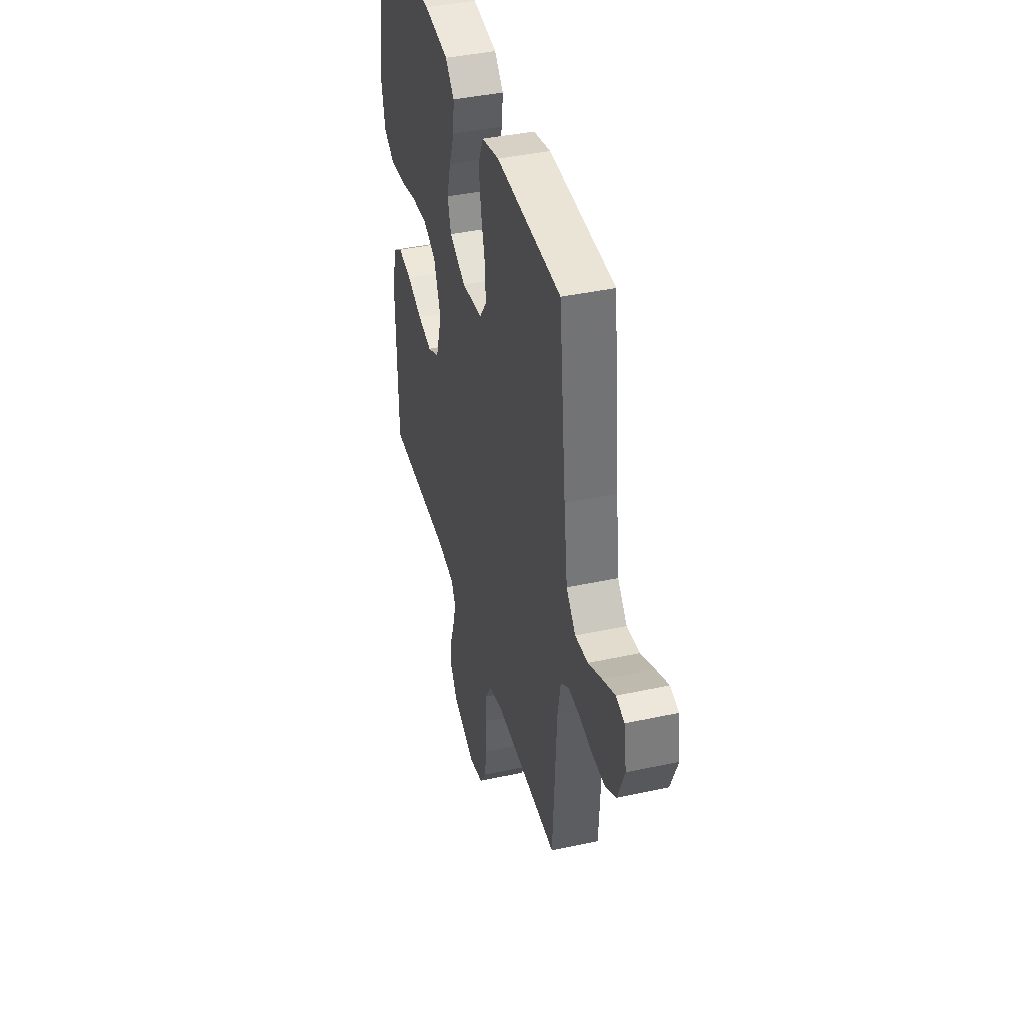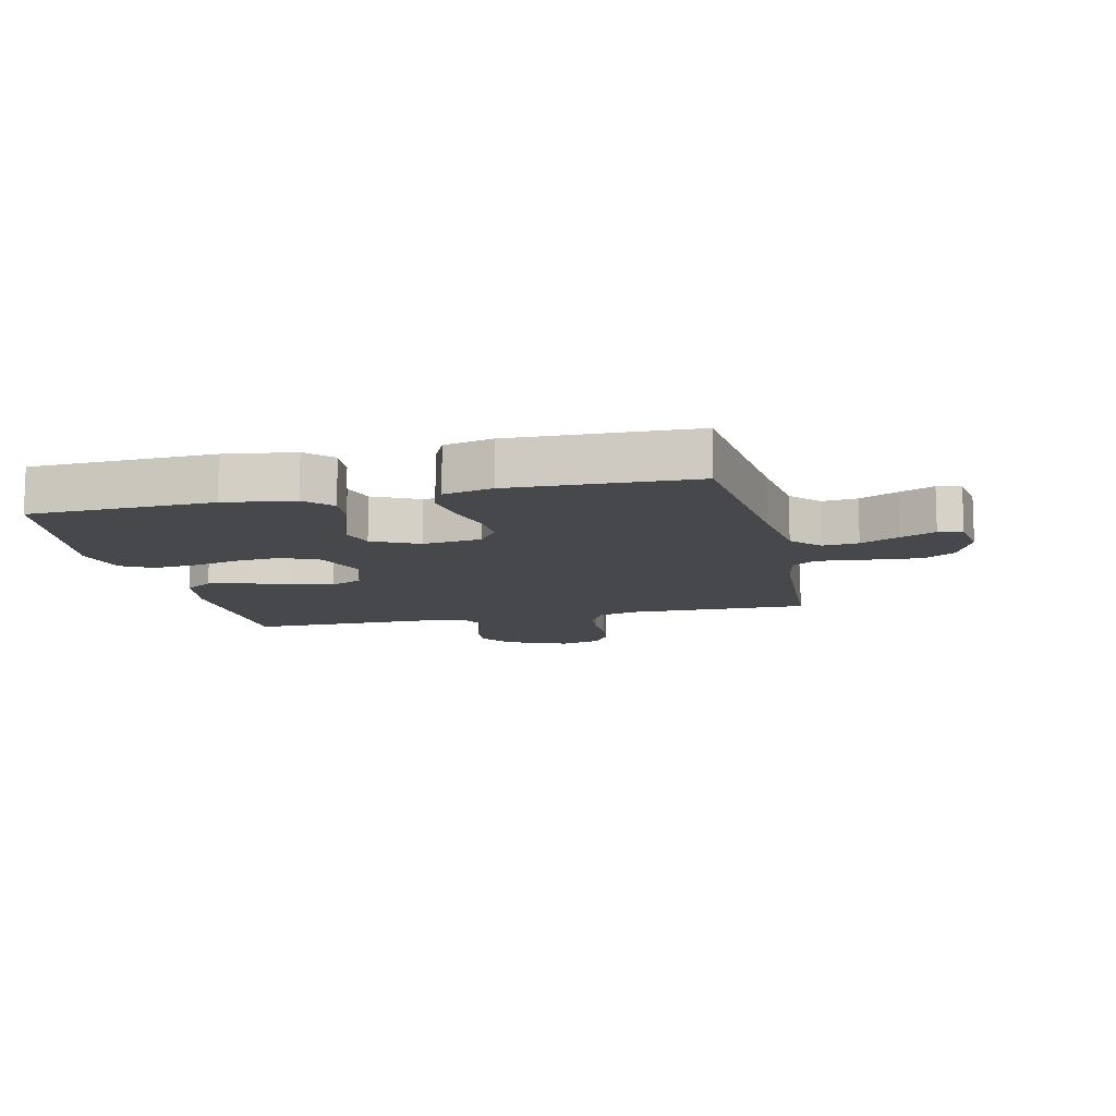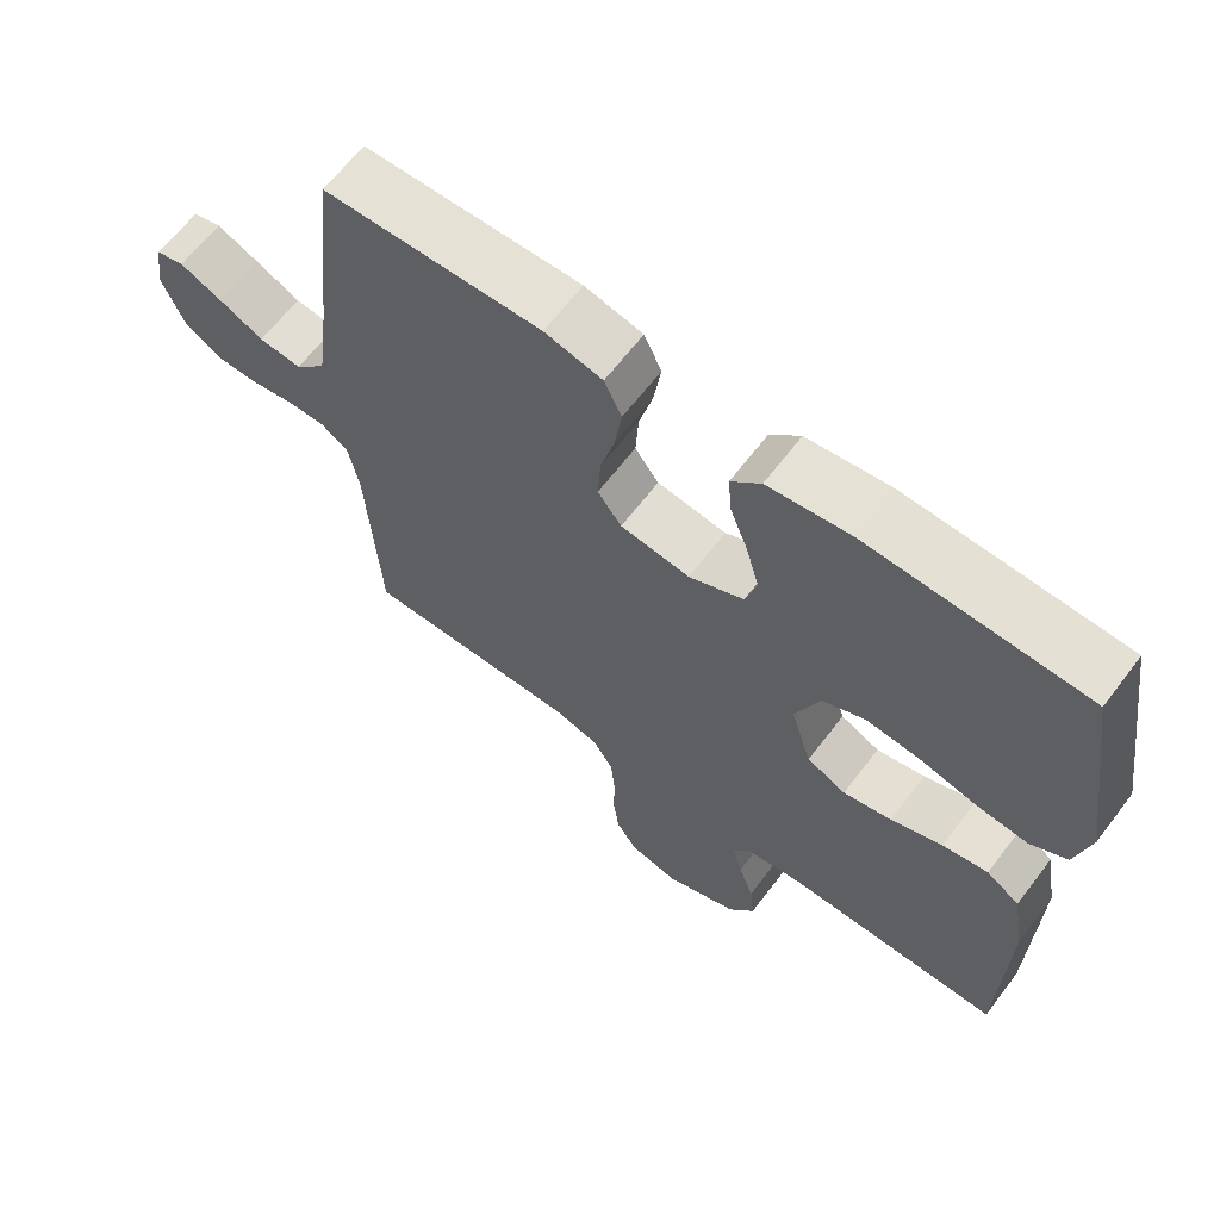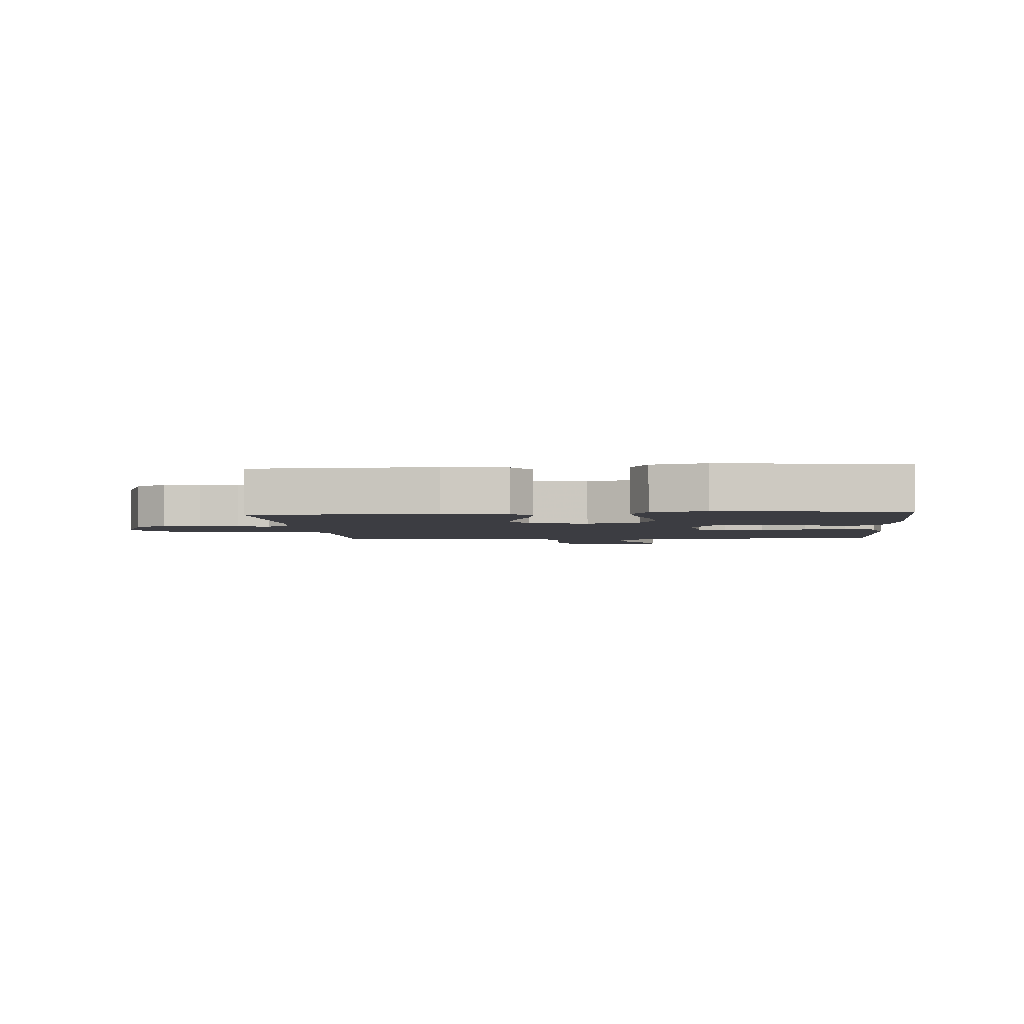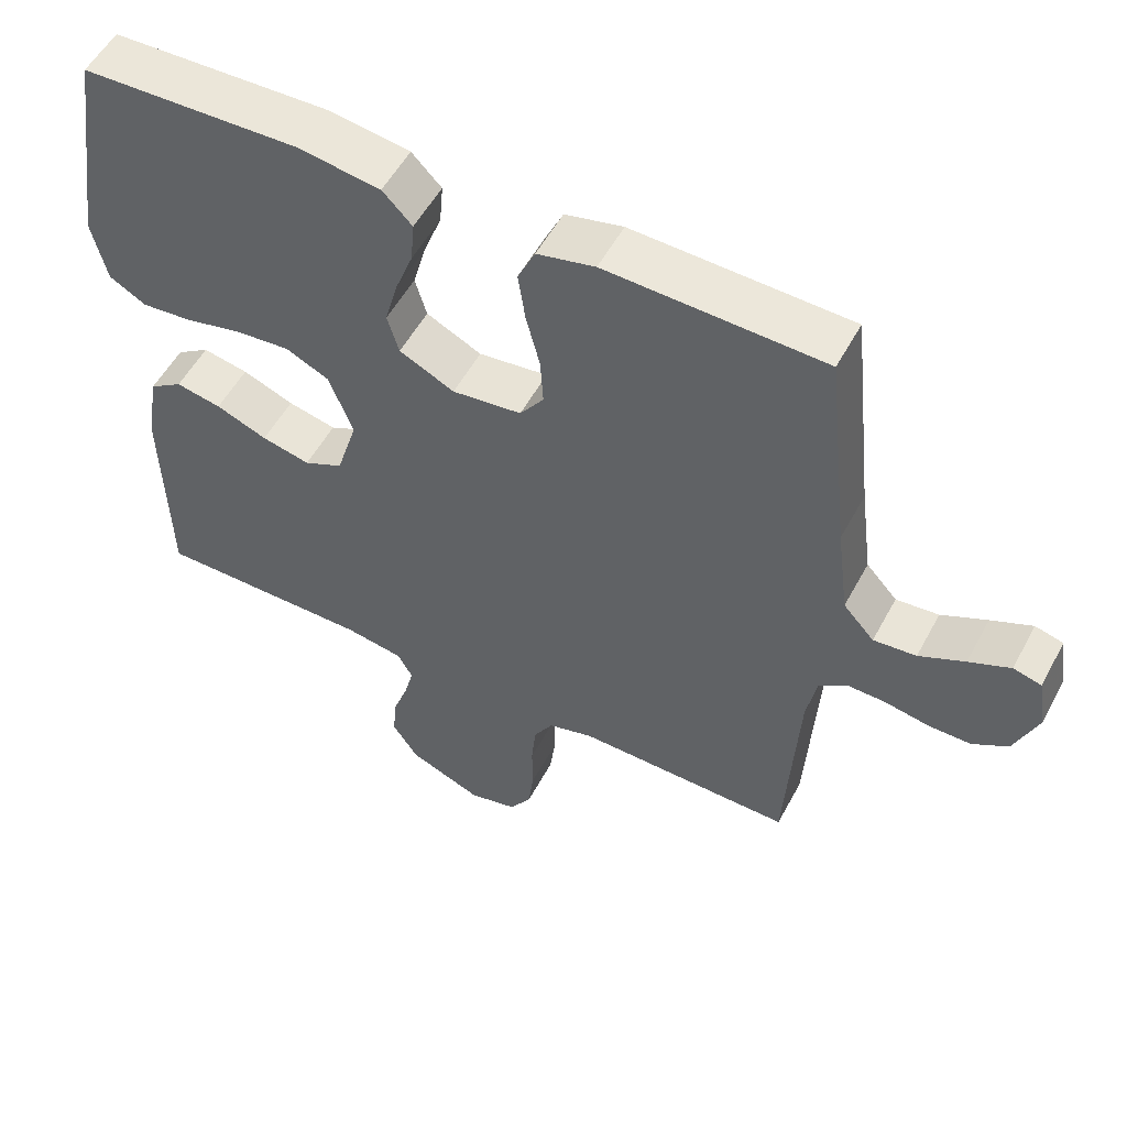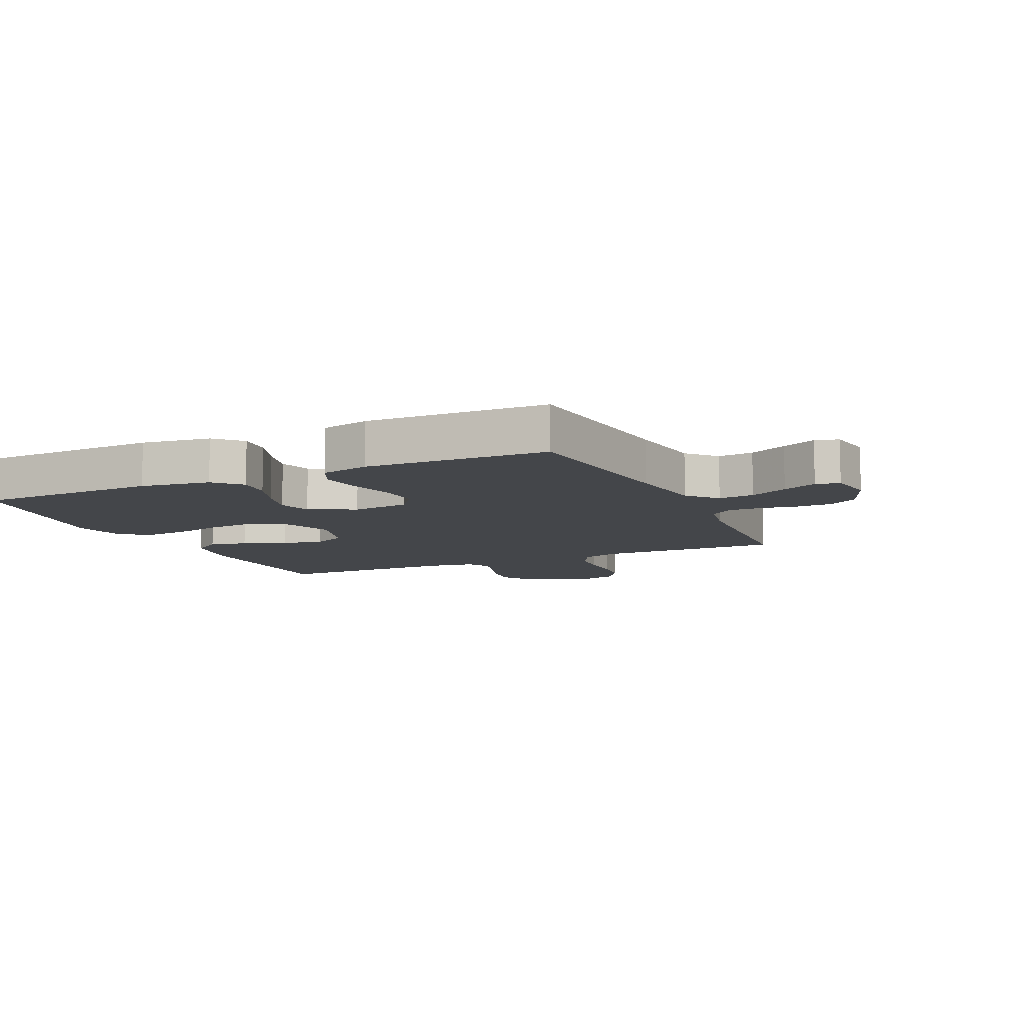
<metadata>
{"format":"obj","ext":"obj","renderer":"f3d","projection":"perspective","resolution":1024,"background":"white","views":[{"elev":40.9,"azim":75.2,"up":"+Z"},{"elev":-11.3,"azim":12.8,"up":"+Y"},{"elev":64.7,"azim":-142.7,"up":"+Z"},{"elev":-2.9,"azim":-84.6,"up":"+Y"},{"elev":54.3,"azim":27.9,"up":"+Z"},{"elev":-9.4,"azim":24.7,"up":"+Y"}]}
</metadata>
<code>
v -0.5 0.07 -0.5
v -0.506 0.07 -0.2
v -0.488 0.07 -0.097
v -0.442 0.07 -0.066
v -0.379 0.07 -0.078
v -0.308 0.07 -0.106
v -0.241 0.07 -0.121
v -0.187 0.07 -0.095
v -0.158 0.07 0
v -0.191 0.07 0.087
v -0.251 0.07 0.115
v -0.326 0.07 0.108
v -0.405 0.07 0.089
v -0.475 0.07 0.082
v -0.526 0.07 0.111
v -0.546 0.07 0.2
v -0.5 0.07 0.5
v -0.2 0.07 0.511
v -0.085 0.07 0.495
v -0.044 0.07 0.453
v -0.049 0.07 0.395
v -0.074 0.07 0.329
v -0.092 0.07 0.263
v -0.076 0.07 0.208
v 0 0.07 0.171
v 0.096 0.07 0.183
v 0.129 0.07 0.229
v 0.125 0.07 0.295
v 0.106 0.07 0.369
v 0.096 0.07 0.438
v 0.12 0.07 0.49
v 0.2 0.07 0.509
v 0.5 0.07 0.5
v 0.533 0.07 0.2
v 0.55 0.07 0.069
v 0.593 0.07 0.022
v 0.652 0.07 0.028
v 0.715 0.07 0.059
v 0.772 0.07 0.085
v 0.811 0.07 0.075
v 0.823 0.07 0
v 0.791 0.07 -0.08
v 0.742 0.07 -0.11
v 0.683 0.07 -0.11
v 0.622 0.07 -0.099
v 0.569 0.07 -0.098
v 0.531 0.07 -0.125
v 0.517 0.07 -0.2
v 0.5 0.07 -0.5
v 0.2 0.07 -0.496
v 0.137 0.07 -0.514
v 0.11 0.07 -0.56
v 0.104 0.07 -0.623
v 0.105 0.07 -0.692
v 0.097 0.07 -0.755
v 0.067 0.07 -0.801
v 0 0.07 -0.818
v -0.102 0.07 -0.776
v -0.138 0.07 -0.721
v -0.132 0.07 -0.66
v -0.111 0.07 -0.6
v -0.098 0.07 -0.549
v -0.119 0.07 -0.512
v -0.2 0.07 -0.499
v -0.5 0 -0.5
v -0.506 0 -0.2
v -0.488 0 -0.097
v -0.442 0 -0.066
v -0.379 0 -0.078
v -0.308 0 -0.106
v -0.241 0 -0.121
v -0.187 0 -0.095
v -0.158 0 0
v -0.191 0 0.087
v -0.251 0 0.115
v -0.326 0 0.108
v -0.405 0 0.089
v -0.475 0 0.082
v -0.526 0 0.111
v -0.546 0 0.2
v -0.5 0 0.5
v -0.2 0 0.511
v -0.085 0 0.495
v -0.044 0 0.453
v -0.049 0 0.395
v -0.074 0 0.329
v -0.092 0 0.263
v -0.076 0 0.208
v 0 0 0.171
v 0.096 0 0.183
v 0.129 0 0.229
v 0.125 0 0.295
v 0.106 0 0.369
v 0.096 0 0.438
v 0.12 0 0.49
v 0.2 0 0.509
v 0.5 0 0.5
v 0.533 0 0.2
v 0.55 0 0.069
v 0.593 0 0.022
v 0.652 0 0.028
v 0.715 0 0.059
v 0.772 0 0.085
v 0.811 0 0.075
v 0.823 0 0
v 0.791 0 -0.08
v 0.742 0 -0.11
v 0.683 0 -0.11
v 0.622 0 -0.099
v 0.569 0 -0.098
v 0.531 0 -0.125
v 0.517 0 -0.2
v 0.5 0 -0.5
v 0.2 0 -0.496
v 0.137 0 -0.514
v 0.11 0 -0.56
v 0.104 0 -0.623
v 0.105 0 -0.692
v 0.097 0 -0.755
v 0.067 0 -0.801
v 0 0 -0.818
v -0.102 0 -0.776
v -0.138 0 -0.721
v -0.132 0 -0.66
v -0.111 0 -0.6
v -0.098 0 -0.549
v -0.119 0 -0.512
v -0.2 0 -0.499
f 58 59 60 61
f 58 61 62
f 57 58 62
f 56 57 62
f 53 54 55 56
f 52 53 56 62
f 51 52 62 63
f 48 49 50
f 47 48 50 51
f 42 43 44 45
f 42 45 46
f 41 42 46
f 40 41 46
f 37 38 39 40
f 37 40 46 47
f 31 32 33 34
f 31 34 35
f 28 29 30 31
f 27 28 31 35
f 26 27 35 36
f 19 20 21 22
f 19 22 23
f 18 19 23
f 17 18 23 24
f 15 16 17 24
f 12 13 14 15
f 11 12 15 24
f 3 4 5 6
f 3 6 7
f 64 1 2 3
f 64 3 7
f 63 64 7 8
f 51 63 8 9
f 36 37 47 51
f 25 26 36 51
f 25 51 9 10
f 10 11 24 25
f 125 124 123 122
f 126 125 122
f 126 122 121
f 126 121 120
f 120 119 118 117
f 126 120 117 116
f 127 126 116 115
f 114 113 112
f 115 114 112 111
f 109 108 107 106
f 110 109 106
f 110 106 105
f 110 105 104
f 104 103 102 101
f 111 110 104 101
f 98 97 96 95
f 99 98 95
f 95 94 93 92
f 99 95 92 91
f 100 99 91 90
f 86 85 84 83
f 87 86 83
f 87 83 82
f 88 87 82 81
f 88 81 80 79
f 79 78 77 76
f 88 79 76 75
f 70 69 68 67
f 71 70 67
f 67 66 65 128
f 71 67 128
f 72 71 128 127
f 73 72 127 115
f 115 111 101 100
f 115 100 90 89
f 74 73 115 89
f 89 88 75 74
f 1 65 66 2
f 2 66 67 3
f 3 67 68 4
f 4 68 69 5
f 5 69 70 6
f 6 70 71 7
f 7 71 72 8
f 8 72 73 9
f 9 73 74 10
f 10 74 75 11
f 11 75 76 12
f 12 76 77 13
f 13 77 78 14
f 14 78 79 15
f 15 79 80 16
f 16 80 81 17
f 17 81 82 18
f 18 82 83 19
f 19 83 84 20
f 20 84 85 21
f 21 85 86 22
f 22 86 87 23
f 23 87 88 24
f 24 88 89 25
f 25 89 90 26
f 26 90 91 27
f 27 91 92 28
f 28 92 93 29
f 29 93 94 30
f 30 94 95 31
f 31 95 96 32
f 32 96 97 33
f 33 97 98 34
f 34 98 99 35
f 35 99 100 36
f 36 100 101 37
f 37 101 102 38
f 38 102 103 39
f 39 103 104 40
f 40 104 105 41
f 41 105 106 42
f 42 106 107 43
f 43 107 108 44
f 44 108 109 45
f 45 109 110 46
f 46 110 111 47
f 47 111 112 48
f 48 112 113 49
f 49 113 114 50
f 50 114 115 51
f 51 115 116 52
f 52 116 117 53
f 53 117 118 54
f 54 118 119 55
f 55 119 120 56
f 56 120 121 57
f 57 121 122 58
f 58 122 123 59
f 59 123 124 60
f 60 124 125 61
f 61 125 126 62
f 62 126 127 63
f 63 127 128 64
f 64 128 65 1

</code>
